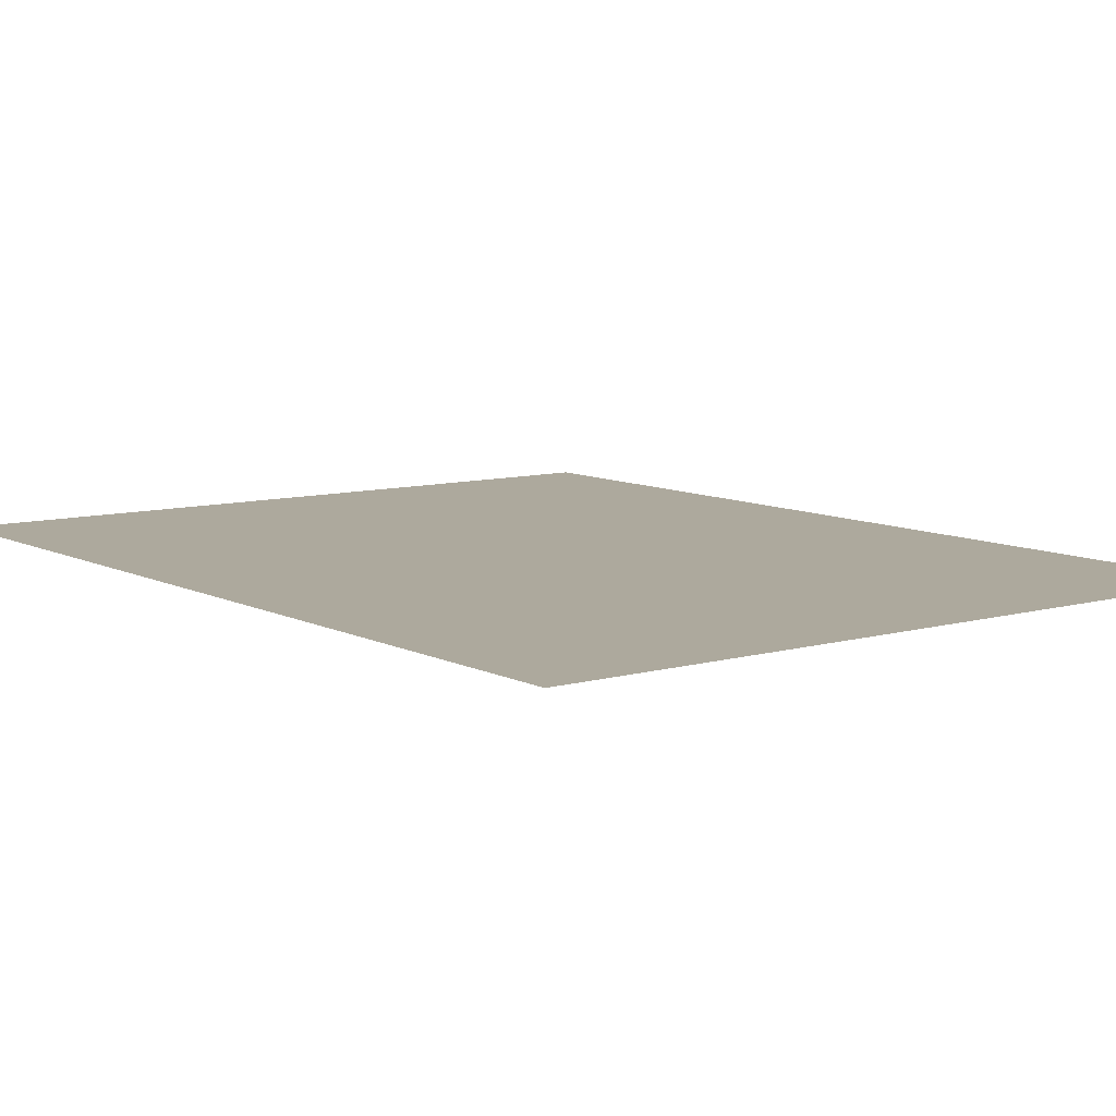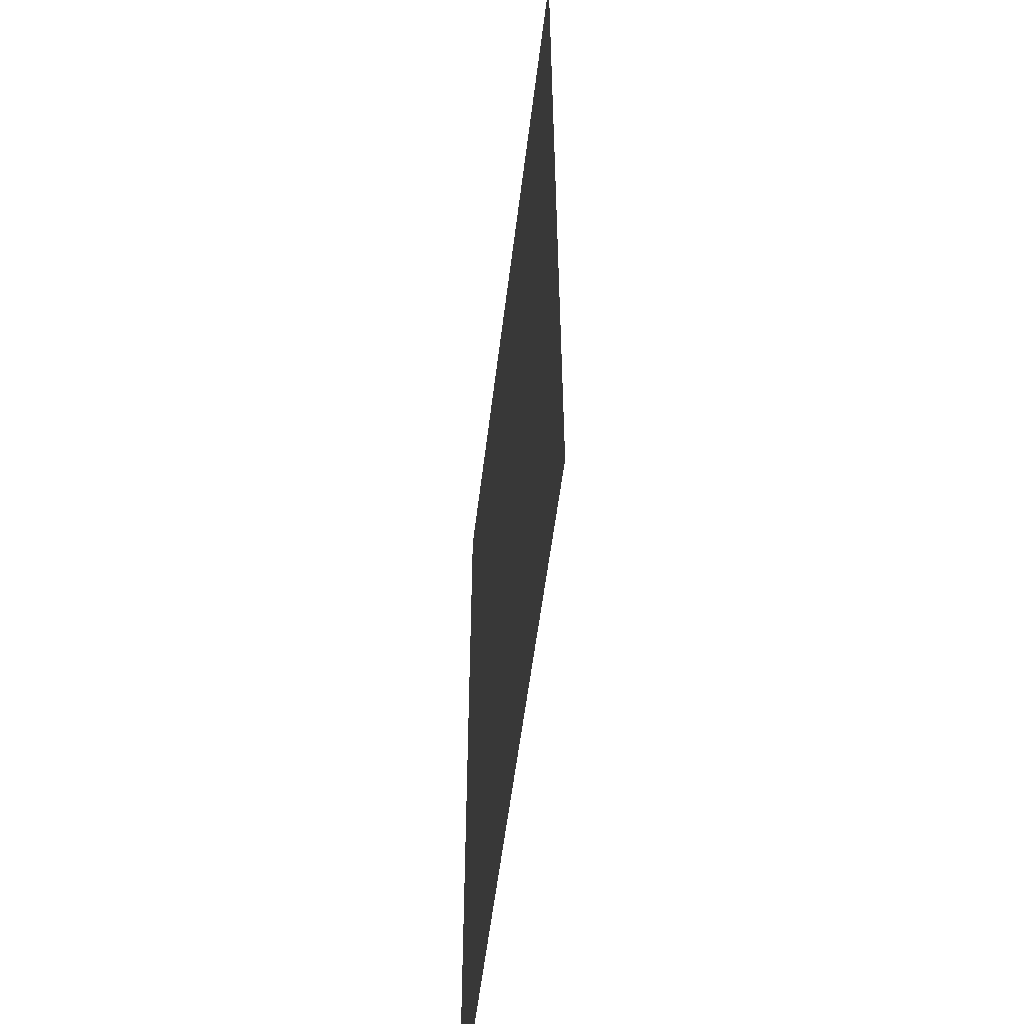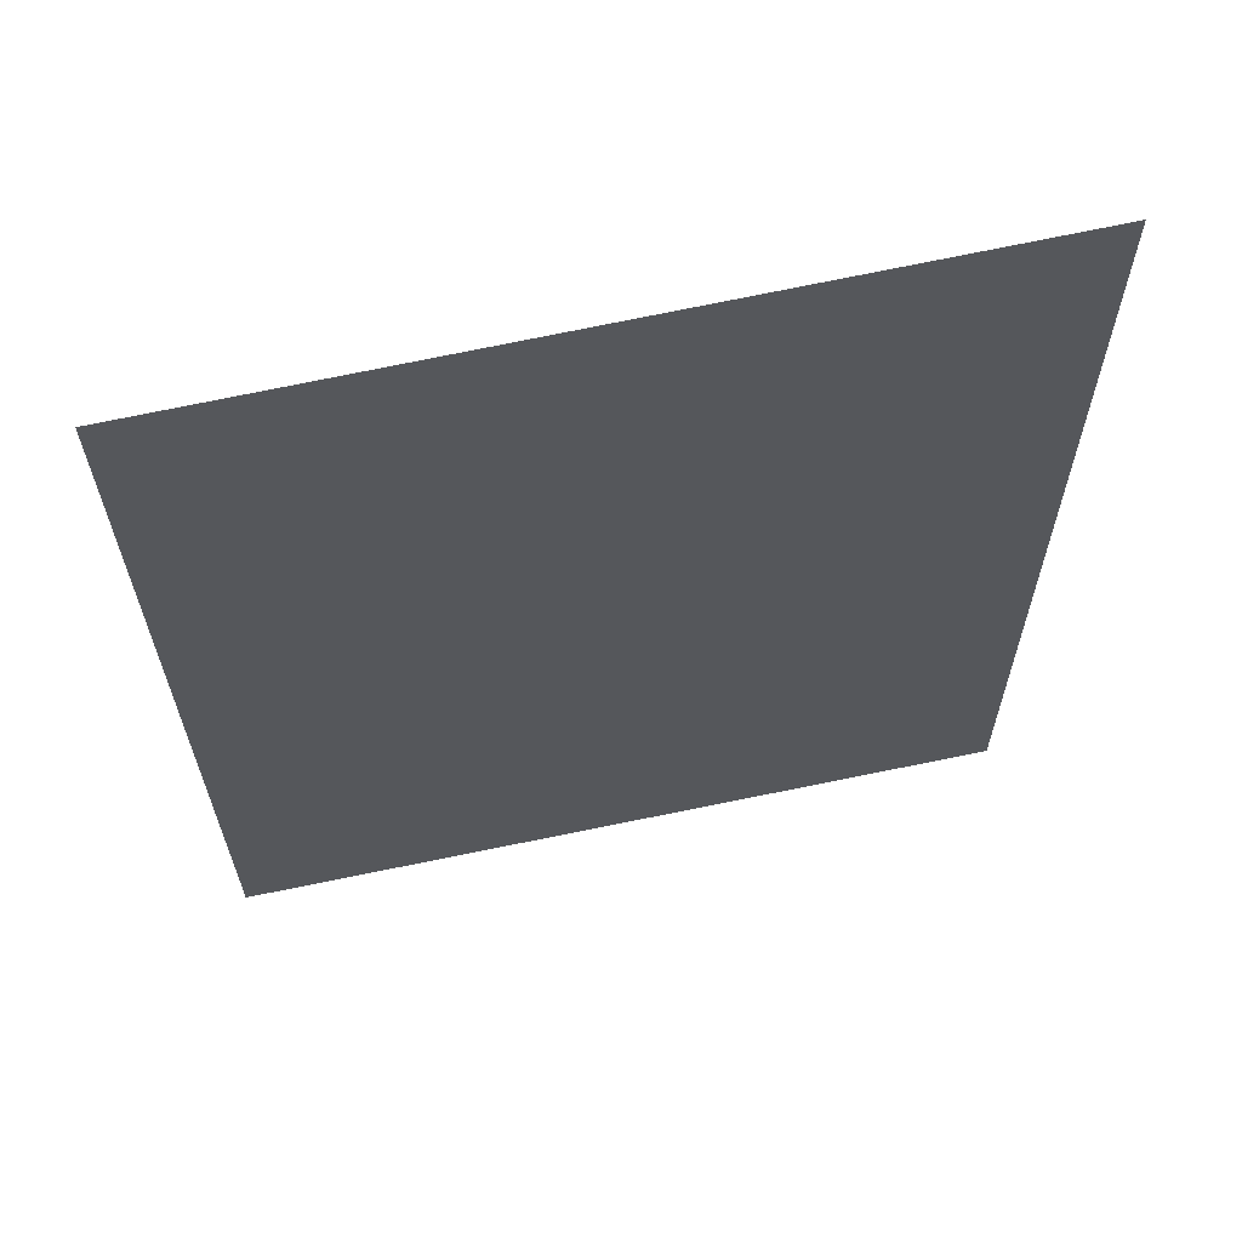
<metadata>
{"format":"obj","ext":"obj","renderer":"f3d","projection":"perspective","resolution":1024,"background":"white","views":[{"elev":8.9,"azim":142.2,"up":"+Z"},{"elev":-55.3,"azim":82.9,"up":"+Y"},{"elev":64.3,"azim":-12.6,"up":"+Y"}]}
</metadata>
<code>
o MeshFridgeMaindoor1C5_6_GeomSubset_5
v -0.000191 0.04038 -1.019
v -0.000199 0.04038 -1.019
v -0.000191 0.0404 -1.019
v -0.000199 0.0404 -1.019
v -0.000191 0.04038 -1.019
v -0.000199 0.04038 -1.019
v -0.000191 0.0404 -1.019
v -0.000199 0.0404 -1.019
v -0.000191 0.04038 -1.019
v -0.000199 0.04038 -1.019
v -0.000191 0.0404 -1.019
v -0.000199 0.0404 -1.019
v -0.000191 0.04038 -1.019
v -0.000199 0.04038 -1.019
v -0.000191 0.0404 -1.019
v -0.000199 0.0404 -1.019
v -0.000191 0.04038 -1.019
v -0.000199 0.04038 -1.019
v -0.000191 0.0404 -1.019
v -0.000199 0.0404 -1.019
v -0.000191 0.04038 -1.019
v -0.000199 0.04038 -1.019
v -0.000191 0.0404 -1.019
v -0.000199 0.0404 -1.019
v -0.000191 0.04038 -1.019
v -0.000199 0.04038 -1.019
v -0.000191 0.0404 -1.019
v -0.000199 0.0404 -1.019
v 0.4833 -0.3122 0.9499
v 0.004072 -0.326 0.9499
v 0.4833 -0.3122 -0.376
v 0.004072 -0.326 -0.376
v 0.004072 -0.2159 0.9499
v 0.4833 -0.2159 0.9499
v 0.004072 -0.2159 -0.376
v 0.4833 -0.2159 -0.376
v 0.4833 -0.3122 0.9934
v 0.004072 -0.326 0.9934
v 0.004072 -0.2159 0.9934
v 0.4833 -0.2159 0.9934
v 0.07702 -0.2159 0.8803
v 0.05727 -0.2159 0.856
v 0.4267 -0.2159 0.856
v 0.407 -0.2159 0.8803
v 0.05727 -0.2159 -0.2822
v 0.07702 -0.2159 -0.3065
v 0.407 -0.2159 -0.3065
v 0.4267 -0.2159 -0.2822
v 0.07702 -0.3011 0.8803
v 0.05727 -0.3011 0.856
v 0.4267 -0.3011 0.856
v 0.407 -0.3011 0.8803
v 0.05727 -0.3011 -0.2822
v 0.07702 -0.3011 -0.3065
v 0.4267 -0.3011 -0.2822
v 0.407 -0.3011 -0.3065
v 0.4353 -0.2159 0.9151
v 0.455 -0.2159 0.8908
v 0.05042 -0.2159 0.9151
v 0.03067 -0.2159 0.8908
v 0.03067 -0.2159 -0.317
v 0.05042 -0.2159 -0.3412
v 0.4353 -0.2159 -0.3412
v 0.455 -0.2159 -0.317
v 0.04998 -0.2062 0.865
v 0.06973 -0.2062 0.8893
v 0.4143 -0.2062 0.8893
v 0.434 -0.2062 0.865
v 0.06973 -0.2062 -0.3154
v 0.04998 -0.2062 -0.2911
v 0.434 -0.2062 -0.2911
v 0.4143 -0.2062 -0.3154
v 0.4477 -0.2062 0.8818
v 0.428 -0.2062 0.9061
v 0.03797 -0.2062 0.8818
v 0.05772 -0.2062 0.9061
v 0.03797 -0.2062 -0.308
v 0.05772 -0.2062 -0.3323
v 0.4477 -0.2062 -0.308
v 0.428 -0.2062 -0.3323
v 0.06306 -0.2159 0.8732
v 0.06306 -0.3011 0.8732
v 0.421 -0.3011 0.8732
v 0.421 -0.2159 0.8732
v 0.06306 -0.2159 -0.2993
v 0.06306 -0.3011 -0.2993
v 0.421 -0.2159 -0.2993
v 0.421 -0.3011 -0.2993
v 0.4419 -0.2062 0.899
v 0.4282 -0.2062 0.8822
v 0.4282 -0.2062 -0.3083
v 0.4419 -0.2062 -0.3252
v 0.05576 -0.2062 -0.3083
v 0.04375 -0.2062 -0.3252
v 0.05576 -0.2062 0.8822
v 0.04375 -0.2062 0.899
v 0.03646 -0.2159 0.908
v 0.4492 -0.2159 0.908
v 0.03646 -0.2159 -0.3341
v 0.4492 -0.2159 -0.3341
v 0.4833 -0.3122 0.9796
v 0.004072 -0.326 0.9796
v 0.004072 -0.2159 0.9796
v 0.4833 -0.2159 0.9796
v 0.4833 -0.3191 0.9934
v 0.004072 -0.3329 0.9934
v 0.4833 -0.3191 0.9796
v 0.004072 -0.3329 0.9796
v 0.3236 -0.326 -0.376
v 0.3236 -0.3287 0.9499
v 0.3236 -0.2159 0.9934
v 0.3236 -0.326 0.9934
v 0.3236 -0.2159 -0.376
v 0.3236 -0.2159 -0.3412
v 0.3236 -0.2062 -0.3323
v 0.3236 -0.2159 0.9151
v 0.3236 -0.2062 0.9061
v 0.3236 -0.2159 -0.3065
v 0.3236 -0.2062 -0.3154
v 0.3236 -0.2159 0.8803
v 0.3236 -0.2062 0.8893
v 0.3236 -0.2159 0.9499
v 0.3236 -0.3011 -0.3065
v 0.3236 -0.3011 0.8803
v 0.3236 -0.3329 0.9934
v 0.3236 -0.3329 0.9796
v 0.3236 -0.326 0.9796
v 0.3236 -0.2159 0.9796
v 0.4817 -0.3151 0.9499
v 0.005869 -0.3287 0.9499
v 0.4817 -0.3151 -0.3738
v 0.005869 -0.3287 -0.3738
v 0.4817 -0.3151 0.9774
v 0.005869 -0.3287 0.9774
v 0.3236 -0.3287 -0.3738
v 0.3236 -0.3287 0.9774
v 0.4811 -0.3096 -0.3774
v 0.006318 -0.3232 -0.3774
v 0.006318 -0.2186 -0.3774
v 0.4811 -0.2186 -0.3774
v 0.3235 -0.3232 -0.3774
v 0.3236 -0.2186 -0.3774
v 0.000137 -0.3225 0.9499
v 0.000131 -0.3225 -0.3726
v 0.000127 -0.2193 0.9499
v 0.000115 -0.2193 -0.3726
v 0.000145 -0.3225 0.9761
v 0.000145 -0.2193 0.9761
v 0.06384 -0.2832 -0.1683
v 0.4261 -0.2832 -0.1683
v 0.4261 -0.2832 -0.286
v 0.413 -0.2832 -0.3015
v 0.07641 -0.2832 -0.3015
v 0.06384 -0.2832 -0.286
v 0.4261 -0.2327 -0.286
v 0.4136 -0.2172 -0.286
v 0.413 -0.2327 -0.3015
v 0.07641 -0.2172 -0.286
v 0.06384 -0.2327 -0.286
v 0.07641 -0.2327 -0.3015
v 0.06384 -0.2327 -0.1683
v 0.07641 -0.2172 -0.1683
v 0.4136 -0.2172 -0.1683
v 0.4261 -0.2327 -0.1683
v 0.07641 -0.2217 -0.297
v 0.4136 -0.2217 -0.297
v 0.06752 -0.2832 -0.297
v 0.06752 -0.2327 -0.297
v 0.4219 -0.2832 -0.297
v 0.4219 -0.2327 -0.297
v 0.06752 -0.2217 -0.1683
v 0.06752 -0.2217 -0.286
v 0.4224 -0.2217 -0.286
v 0.4224 -0.2217 -0.1683
v 0.4212 -0.2233 -0.2955
v 0.06875 -0.2233 -0.2955
v 0.07349 -0.2713 -0.1686
v 0.4165 -0.2713 -0.1686
v 0.07349 -0.235 -0.1686
v 0.07833 -0.2291 -0.1686
v 0.4116 -0.2291 -0.1686
v 0.4165 -0.235 -0.1686
v 0.07491 -0.2308 -0.1686
v 0.4151 -0.2308 -0.1686
v 0.07349 -0.2713 -0.2804
v 0.4165 -0.2713 -0.2804
v 0.07349 -0.235 -0.2804
v 0.07833 -0.2291 -0.2804
v 0.4113 -0.2291 -0.2804
v 0.4165 -0.235 -0.2804
v 0.07491 -0.2308 -0.2804
v 0.4147 -0.2308 -0.2804
v 0.06384 -0.2832 -0.156
v 0.4261 -0.2832 -0.156
v 0.06395 -0.2327 -0.156
v 0.07643 -0.2174 -0.156
v 0.4135 -0.2174 -0.156
v 0.426 -0.2327 -0.156
v 0.06759 -0.2218 -0.156
v 0.4224 -0.2218 -0.156
v 0.07372 -0.271 -0.1563
v 0.4162 -0.271 -0.1563
v 0.07383 -0.2351 -0.1563
v 0.07839 -0.2295 -0.1563
v 0.4116 -0.2295 -0.1563
v 0.4161 -0.2351 -0.1563
v 0.07514 -0.2311 -0.1563
v 0.4148 -0.2311 -0.1563
v 0.06216 -0.2853 -0.1651
v 0.4278 -0.2853 -0.1651
v 0.06218 -0.2323 -0.1651
v 0.07608 -0.2152 -0.1651
v 0.4139 -0.2152 -0.1651
v 0.4278 -0.2323 -0.1651
v 0.06625 -0.2202 -0.1651
v 0.4237 -0.2202 -0.1651
v 0.06216 -0.2852 -0.1592
v 0.4278 -0.2852 -0.1592
v 0.06224 -0.2323 -0.1592
v 0.07609 -0.2153 -0.1592
v 0.4139 -0.2153 -0.1592
v 0.4277 -0.2323 -0.1592
v 0.06628 -0.2202 -0.1592
v 0.4237 -0.2202 -0.1592
v 0.06384 -0.2832 0.44
v 0.4261 -0.2832 0.44
v 0.4261 -0.2832 0.3223
v 0.413 -0.2832 0.3068
v 0.07641 -0.2832 0.3068
v 0.06384 -0.2832 0.3223
v 0.4261 -0.2327 0.3223
v 0.4136 -0.2172 0.3223
v 0.413 -0.2327 0.3068
v 0.07641 -0.2172 0.3223
v 0.06384 -0.2327 0.3223
v 0.07641 -0.2327 0.3068
v 0.06384 -0.2327 0.44
v 0.07641 -0.2172 0.44
v 0.4136 -0.2172 0.44
v 0.4261 -0.2327 0.44
v 0.07641 -0.2217 0.3113
v 0.4136 -0.2217 0.3113
v 0.06752 -0.2832 0.3113
v 0.06752 -0.2327 0.3113
v 0.4219 -0.2832 0.3113
v 0.4219 -0.2327 0.3113
v 0.06752 -0.2217 0.44
v 0.06752 -0.2217 0.3223
v 0.4224 -0.2217 0.3223
v 0.4224 -0.2217 0.44
v 0.4212 -0.2233 0.3128
v 0.06875 -0.2233 0.3128
v 0.07349 -0.2713 0.4397
v 0.4165 -0.2713 0.4397
v 0.07349 -0.235 0.4397
v 0.07833 -0.2291 0.4397
v 0.4116 -0.2291 0.4397
v 0.4165 -0.235 0.4397
v 0.07491 -0.2308 0.4397
v 0.4151 -0.2308 0.4397
v 0.07349 -0.2713 0.3279
v 0.4165 -0.2713 0.3279
v 0.07349 -0.235 0.3279
v 0.07833 -0.2291 0.3279
v 0.4113 -0.2291 0.3279
v 0.4165 -0.235 0.3279
v 0.07491 -0.2308 0.3279
v 0.4147 -0.2308 0.3279
v 0.06384 -0.2832 0.4523
v 0.4261 -0.2832 0.4523
v 0.06395 -0.2327 0.4522
v 0.07643 -0.2174 0.4522
v 0.4135 -0.2174 0.4522
v 0.426 -0.2327 0.4522
v 0.06759 -0.2218 0.4522
v 0.4224 -0.2218 0.4522
v 0.07372 -0.271 0.452
v 0.4162 -0.271 0.452
v 0.07383 -0.2351 0.452
v 0.07839 -0.2295 0.452
v 0.4116 -0.2295 0.452
v 0.4161 -0.2351 0.452
v 0.07514 -0.2311 0.452
v 0.4148 -0.2311 0.452
v 0.06216 -0.2853 0.4431
v 0.4278 -0.2853 0.4431
v 0.06218 -0.2323 0.4432
v 0.07608 -0.2152 0.4432
v 0.4139 -0.2152 0.4432
v 0.4278 -0.2323 0.4432
v 0.06625 -0.2202 0.4432
v 0.4237 -0.2202 0.4432
v 0.06216 -0.2852 0.4491
v 0.4278 -0.2852 0.4491
v 0.06224 -0.2323 0.4491
v 0.07609 -0.2153 0.4491
v 0.4139 -0.2153 0.4491
v 0.4277 -0.2323 0.4491
v 0.06628 -0.2202 0.4491
v 0.4237 -0.2202 0.4491
v 0.06384 -0.2832 0.7345
v 0.4261 -0.2832 0.7345
v 0.4261 -0.2832 0.6168
v 0.413 -0.2832 0.6014
v 0.07641 -0.2832 0.6014
v 0.06384 -0.2832 0.6168
v 0.4261 -0.2327 0.6168
v 0.4136 -0.2172 0.6168
v 0.413 -0.2327 0.6014
v 0.07641 -0.2172 0.6168
v 0.06384 -0.2327 0.6168
v 0.07641 -0.2327 0.6014
v 0.06384 -0.2327 0.7345
v 0.07641 -0.2172 0.7345
v 0.4136 -0.2172 0.7345
v 0.4261 -0.2327 0.7345
v 0.07641 -0.2217 0.6059
v 0.4136 -0.2217 0.6059
v 0.06752 -0.2832 0.6059
v 0.06752 -0.2327 0.6059
v 0.4219 -0.2832 0.6059
v 0.4219 -0.2327 0.6059
v 0.06752 -0.2217 0.7345
v 0.06752 -0.2217 0.6168
v 0.4224 -0.2217 0.6168
v 0.4224 -0.2217 0.7345
v 0.4212 -0.2233 0.6074
v 0.06875 -0.2233 0.6074
v 0.07349 -0.2713 0.7343
v 0.4165 -0.2713 0.7343
v 0.07349 -0.235 0.7343
v 0.07833 -0.2291 0.7343
v 0.4116 -0.2291 0.7343
v 0.4165 -0.235 0.7343
v 0.07491 -0.2308 0.7343
v 0.4151 -0.2308 0.7343
v 0.07349 -0.2713 0.6225
v 0.4165 -0.2713 0.6225
v 0.07349 -0.235 0.6225
v 0.07833 -0.2291 0.6225
v 0.4113 -0.2291 0.6225
v 0.4165 -0.235 0.6225
v 0.07491 -0.2308 0.6225
v 0.4147 -0.2308 0.6225
v 0.06384 -0.2832 0.7468
v 0.4261 -0.2832 0.7468
v 0.06395 -0.2327 0.7468
v 0.07643 -0.2174 0.7468
v 0.4135 -0.2174 0.7468
v 0.426 -0.2327 0.7468
v 0.06759 -0.2218 0.7468
v 0.4224 -0.2218 0.7468
v 0.07372 -0.271 0.7465
v 0.4162 -0.271 0.7465
v 0.07383 -0.2351 0.7465
v 0.07839 -0.2295 0.7465
v 0.4116 -0.2295 0.7465
v 0.4161 -0.2351 0.7465
v 0.07514 -0.2311 0.7465
v 0.4148 -0.2311 0.7465
v 0.06216 -0.2853 0.7377
v 0.4278 -0.2853 0.7377
v 0.06218 -0.2323 0.7377
v 0.07608 -0.2152 0.7377
v 0.4139 -0.2152 0.7377
v 0.4278 -0.2323 0.7377
v 0.06625 -0.2202 0.7377
v 0.4237 -0.2202 0.7377
v 0.06216 -0.2852 0.7437
v 0.4278 -0.2852 0.7437
v 0.06224 -0.2323 0.7437
v 0.07609 -0.2153 0.7437
v 0.4139 -0.2153 0.7437
v 0.4277 -0.2323 0.7437
v 0.06628 -0.2202 0.7437
v 0.4237 -0.2202 0.7437
v -0.000191 0.04038 -1.019
v -0.000199 0.04038 -1.019
v -0.000191 0.0404 -1.019
v -0.000199 0.0404 -1.019
v -0.000191 0.04038 -1.019
v -0.000199 0.04038 -1.019
v -0.000191 0.0404 -1.019
v -0.000199 0.0404 -1.019
v -0.000191 0.04038 -1.019
v -0.000199 0.04038 -1.019
v -0.000191 0.0404 -1.019
v -0.000199 0.0404 -1.019
v -0.000191 0.04038 -1.019
v -0.000199 0.04038 -1.019
v -0.000191 0.0404 -1.019
v -0.000199 0.0404 -1.019
v -0.000191 0.04038 -1.019
v -0.000199 0.04038 -1.019
v -0.000191 0.0404 -1.019
v -0.000199 0.0404 -1.019
v -0.000191 0.04038 -1.019
v -0.000199 0.04038 -1.019
v -0.000191 0.0404 -1.019
v -0.000199 0.0404 -1.019
v -0.000191 0.04038 -1.019
v -0.000199 0.04038 -1.019
v -0.000191 0.0404 -1.019
v -0.000199 0.0404 -1.019
v 0.06384 -0.2832 0.1342
v 0.4261 -0.2832 0.1342
v 0.4261 -0.2832 0.01652
v 0.413 -0.2832 0.001061
v 0.07641 -0.2832 0.001061
v 0.06384 -0.2832 0.01652
v 0.4261 -0.2327 0.01652
v 0.4136 -0.2172 0.01652
v 0.413 -0.2327 0.001061
v 0.07641 -0.2172 0.01652
v 0.06384 -0.2327 0.01652
v 0.07641 -0.2327 0.001061
v 0.06384 -0.2327 0.1342
v 0.07641 -0.2172 0.1342
v 0.4136 -0.2172 0.1342
v 0.4261 -0.2327 0.1342
v 0.07641 -0.2217 0.005588
v 0.4136 -0.2217 0.005588
v 0.06752 -0.2832 0.005588
v 0.06752 -0.2327 0.005588
v 0.4219 -0.2832 0.005588
v 0.4219 -0.2327 0.005588
v 0.06752 -0.2217 0.1342
v 0.06752 -0.2217 0.01652
v 0.4224 -0.2217 0.01652
v 0.4224 -0.2217 0.1342
v 0.4212 -0.2233 0.007097
v 0.06875 -0.2233 0.007097
v 0.07349 -0.2713 0.134
v 0.4165 -0.2713 0.134
v 0.07349 -0.235 0.134
v 0.07833 -0.2291 0.134
v 0.4116 -0.2291 0.134
v 0.4165 -0.235 0.134
v 0.07491 -0.2308 0.134
v 0.4151 -0.2308 0.134
v 0.07349 -0.2713 0.02218
v 0.4165 -0.2713 0.02218
v 0.07349 -0.235 0.02218
v 0.07833 -0.2291 0.02218
v 0.4113 -0.2291 0.02218
v 0.4165 -0.235 0.02218
v 0.07491 -0.2308 0.02218
v 0.4147 -0.2308 0.02218
v 0.06384 -0.2832 0.1465
v 0.4261 -0.2832 0.1465
v 0.06395 -0.2327 0.1465
v 0.07643 -0.2174 0.1465
v 0.4135 -0.2174 0.1465
v 0.426 -0.2327 0.1465
v 0.06759 -0.2218 0.1465
v 0.4224 -0.2218 0.1465
v 0.07372 -0.271 0.1462
v 0.4162 -0.271 0.1462
v 0.07383 -0.2351 0.1462
v 0.07839 -0.2295 0.1462
v 0.4116 -0.2295 0.1462
v 0.4161 -0.2351 0.1462
v 0.07514 -0.2311 0.1462
v 0.4148 -0.2311 0.1462
v 0.06216 -0.2853 0.1374
v 0.4278 -0.2853 0.1374
v 0.06218 -0.2323 0.1374
v 0.07608 -0.2152 0.1374
v 0.4139 -0.2152 0.1374
v 0.4278 -0.2323 0.1374
v 0.06625 -0.2202 0.1374
v 0.4237 -0.2202 0.1374
v 0.06216 -0.2852 0.1433
v 0.4278 -0.2852 0.1433
v 0.06224 -0.2323 0.1434
v 0.07609 -0.2153 0.1434
v 0.4139 -0.2153 0.1434
v 0.4277 -0.2323 0.1434
v 0.06628 -0.2202 0.1434
v 0.4237 -0.2202 0.1434
v 0.07149 -0.3408 -0.2283
v 0.07149 -0.3517 -0.2162
v 0.0638 -0.3444 -0.2133
v 0.1111 -0.3443 -0.2133
v 0.1034 -0.3517 -0.2162
v 0.1034 -0.3408 -0.2283
v 0.06345 -0.3445 0.8805
v 0.07114 -0.352 0.8825
v 0.07113 -0.342 0.8959
v 0.103 -0.342 0.8959
v 0.1031 -0.352 0.8825
v 0.1107 -0.3444 0.8805
v 0.06344 -0.3344 0.8779
v 0.07112 -0.332 0.8933
v 0.07112 -0.3269 0.8759
v 0.103 -0.3269 0.8759
v 0.103 -0.3319 0.8933
v 0.1107 -0.3344 0.8779
v 0.06379 -0.3346 -0.2094
v 0.07147 -0.3271 -0.2065
v 0.07148 -0.331 -0.2245
v 0.1034 -0.331 -0.2244
v 0.1034 -0.3271 -0.2065
v 0.1111 -0.3346 -0.2094
v 0.07146 -0.3714 -0.1236
v 0.06379 -0.364 -0.1211
v 0.1034 -0.3712 -0.1246
v 0.1111 -0.3637 -0.1226
v 0.07146 -0.3844 -0.03111
v 0.06377 -0.3768 -0.02991
v 0.1034 -0.3844 -0.03161
v 0.111 -0.3767 -0.03065
v 0.07118 -0.3925 0.06042
v 0.06349 -0.3849 0.06106
v 0.1031 -0.3925 0.06016
v 0.1108 -0.3848 0.06067
v 0.07116 -0.3976 0.1515
v 0.06347 -0.3899 0.1519
v 0.1031 -0.3975 0.1513
v 0.1107 -0.3898 0.1517
v 0.07113 -0.4005 0.2429
v 0.06344 -0.3929 0.2429
v 0.103 -0.4005 0.2429
v 0.1107 -0.3928 0.2429
v 0.0711 -0.4008 0.3337
v 0.06341 -0.3931 0.3337
v 0.103 -0.4007 0.3337
v 0.1107 -0.3931 0.3337
v 0.07107 -0.4006 0.4245
v 0.06338 -0.393 0.4245
v 0.103 -0.4006 0.4245
v 0.1107 -0.3929 0.4245
v 0.07104 -0.3977 0.5157
v 0.06335 -0.3901 0.5154
v 0.1029 -0.3977 0.5159
v 0.1106 -0.39 0.5156
v 0.071 -0.3928 0.6069
v 0.06331 -0.3851 0.6063
v 0.1029 -0.3928 0.6071
v 0.1106 -0.3851 0.6067
v 0.07122 -0.3849 0.6978
v 0.06353 -0.3772 0.6971
v 0.1031 -0.3848 0.6982
v 0.1108 -0.3772 0.6976
v 0.07115 -0.372 0.7902
v 0.06348 -0.3644 0.7883
v 0.1031 -0.3719 0.7911
v 0.1108 -0.3644 0.7896
v 0.07121 -0.3468 0.7845
v 0.06351 -0.3544 0.786
v 0.1031 -0.3467 0.7853
v 0.1108 -0.3543 0.7873
v 0.07121 -0.3593 0.6957
v 0.06353 -0.367 0.6963
v 0.1031 -0.3593 0.696
v 0.1108 -0.367 0.6968
v 0.07099 -0.3672 0.6051
v 0.06331 -0.3749 0.6056
v 0.1029 -0.3672 0.6054
v 0.1106 -0.3749 0.606
v 0.07102 -0.3721 0.5147
v 0.06334 -0.3798 0.515
v 0.1029 -0.3721 0.5149
v 0.1106 -0.3798 0.5152
v 0.07105 -0.375 0.4245
v 0.06337 -0.3827 0.4245
v 0.103 -0.375 0.4245
v 0.1107 -0.3827 0.4245
v 0.07108 -0.3752 0.3337
v 0.0634 -0.3828 0.3337
v 0.103 -0.3751 0.3337
v 0.1107 -0.3828 0.3337
v 0.07111 -0.3749 0.2429
v 0.06343 -0.3826 0.2429
v 0.103 -0.3749 0.2429
v 0.1107 -0.3826 0.2429
v 0.07113 -0.372 0.1528
v 0.06346 -0.3796 0.1524
v 0.103 -0.3719 0.1526
v 0.1107 -0.3796 0.1522
v 0.07116 -0.3669 0.06235
v 0.06348 -0.3746 0.06183
v 0.1031 -0.3669 0.06209
v 0.1108 -0.3746 0.06145
v 0.07144 -0.359 -0.0275
v 0.06376 -0.3666 -0.02846
v 0.1034 -0.3589 -0.028
v 0.111 -0.3665 -0.02921
v 0.07149 -0.3465 -0.1161
v 0.0638 -0.354 -0.1181
v 0.1034 -0.3463 -0.1172
v 0.1111 -0.3537 -0.1196
v 0.07121 -0.3269 0.8041
v 0.1031 -0.3269 0.805
v 0.1034 -0.3269 -0.137
v 0.07149 -0.3269 -0.1357
f 21 22 24 23
f 397 398 400 399

</code>
